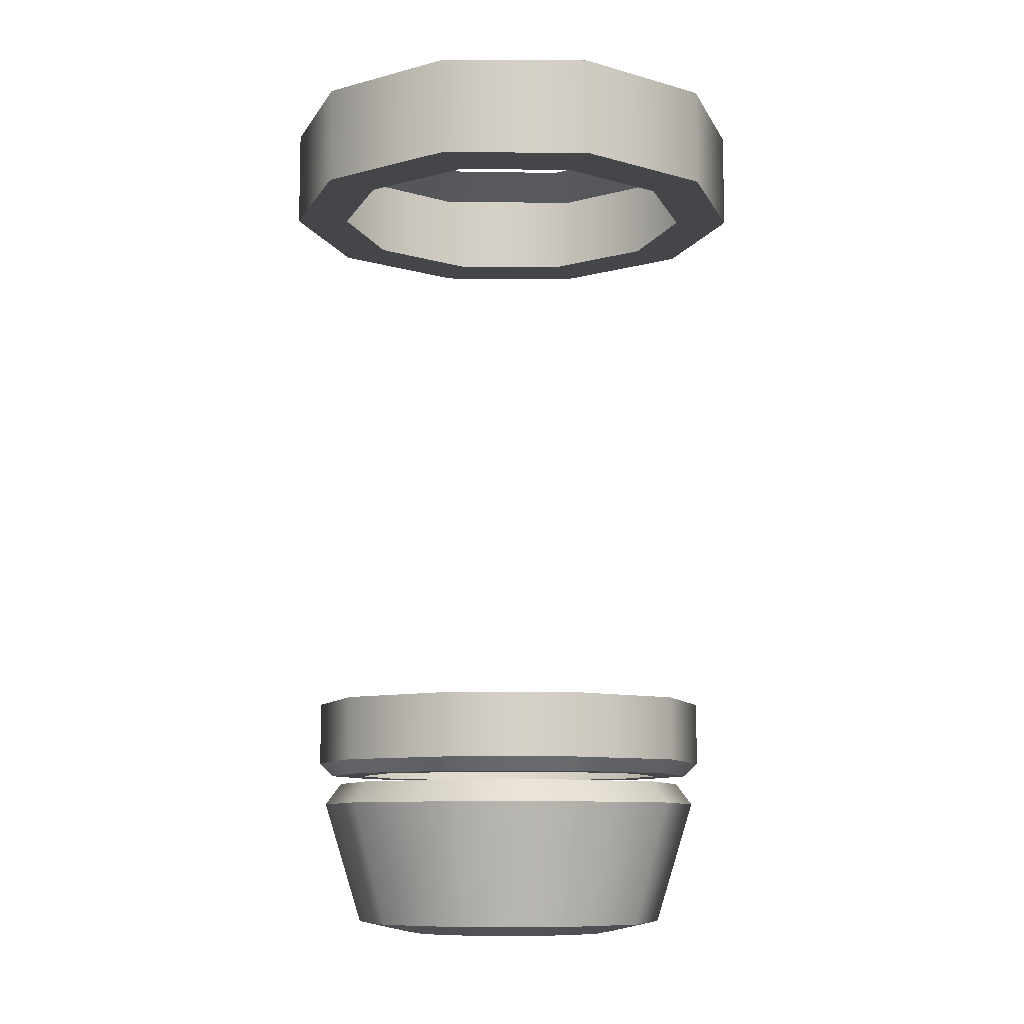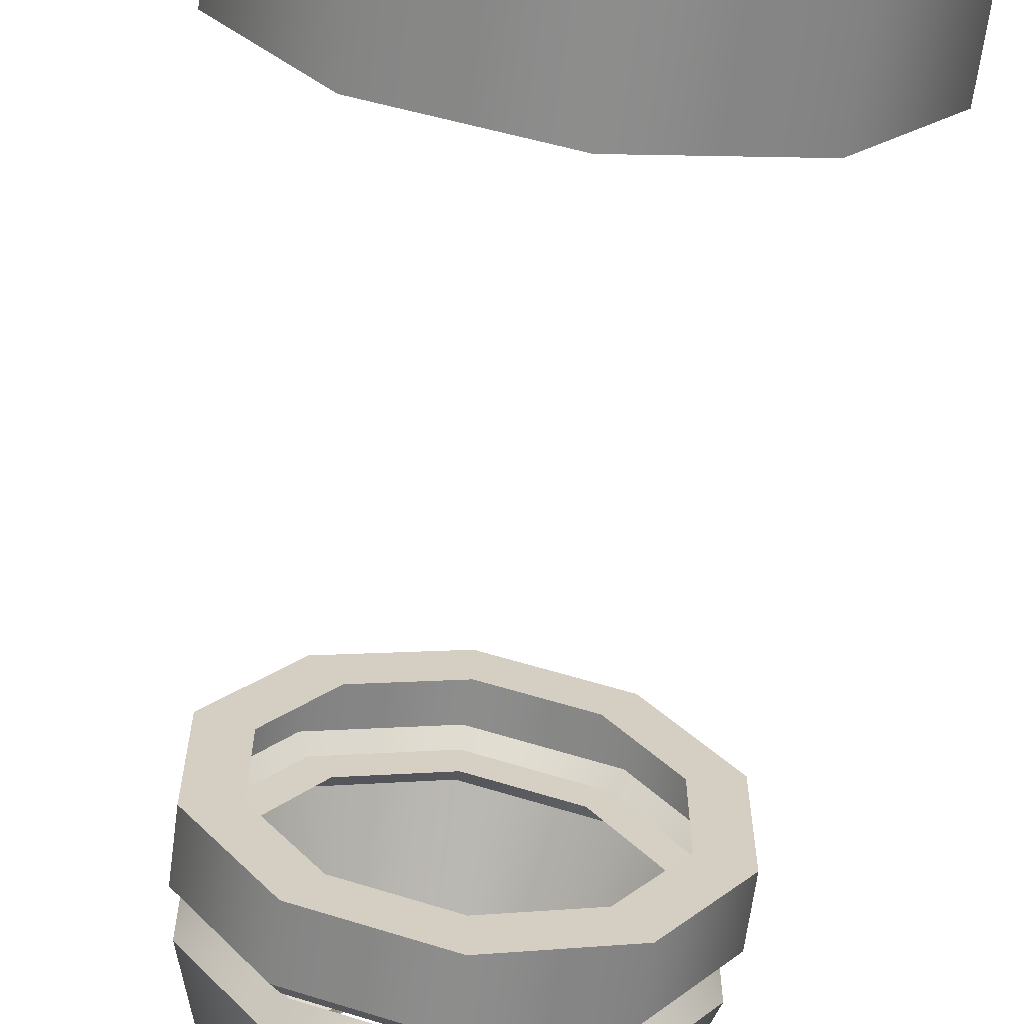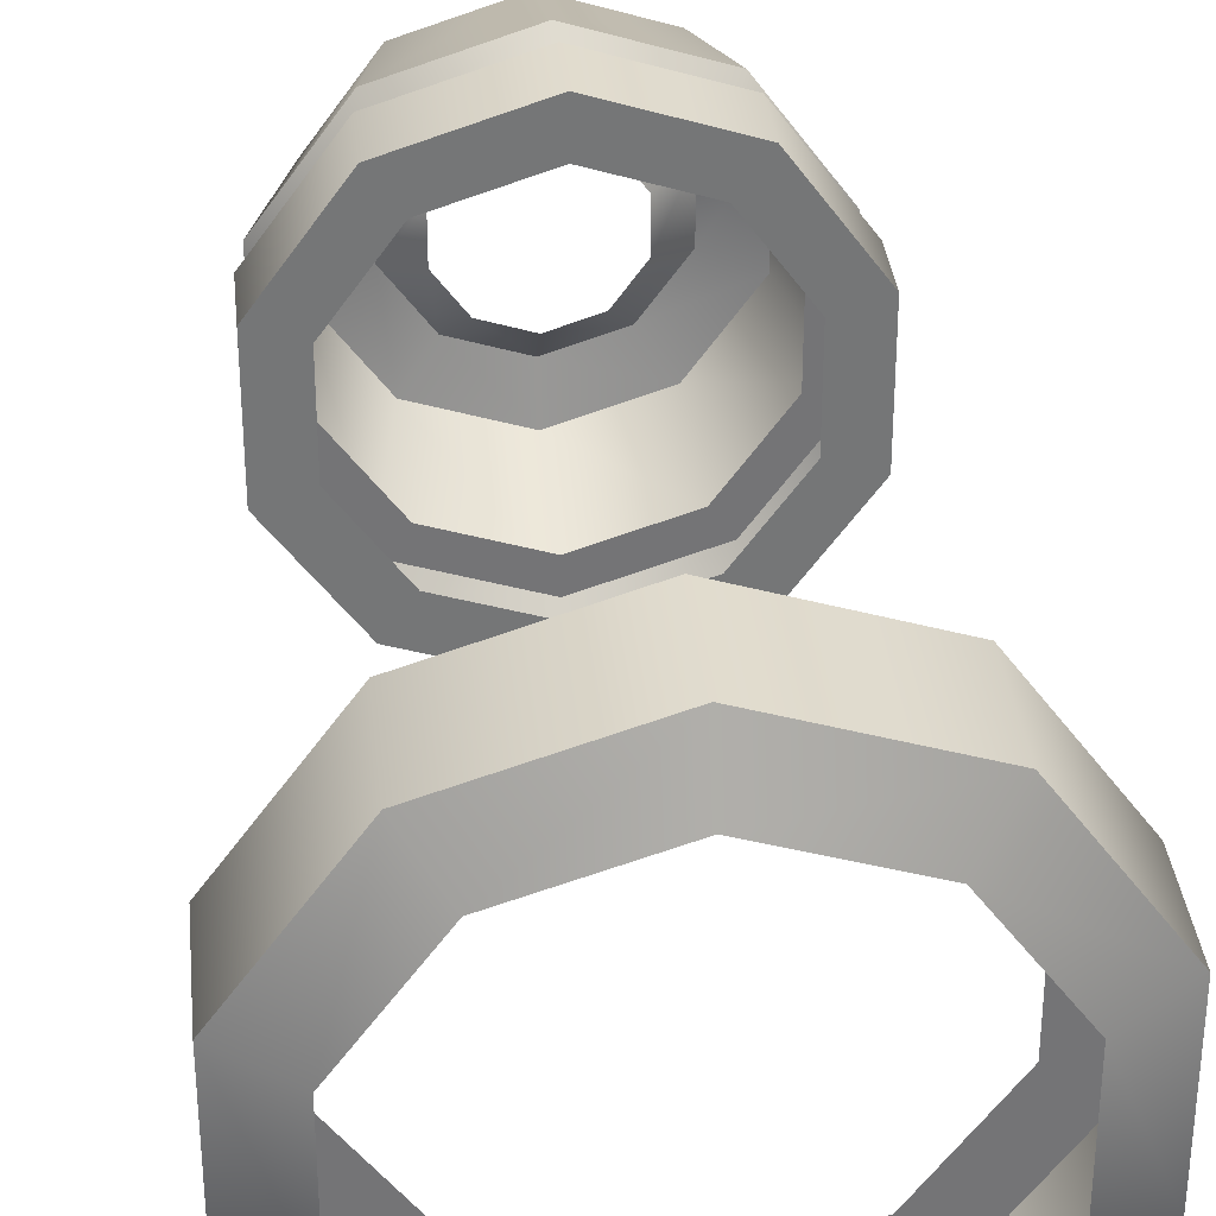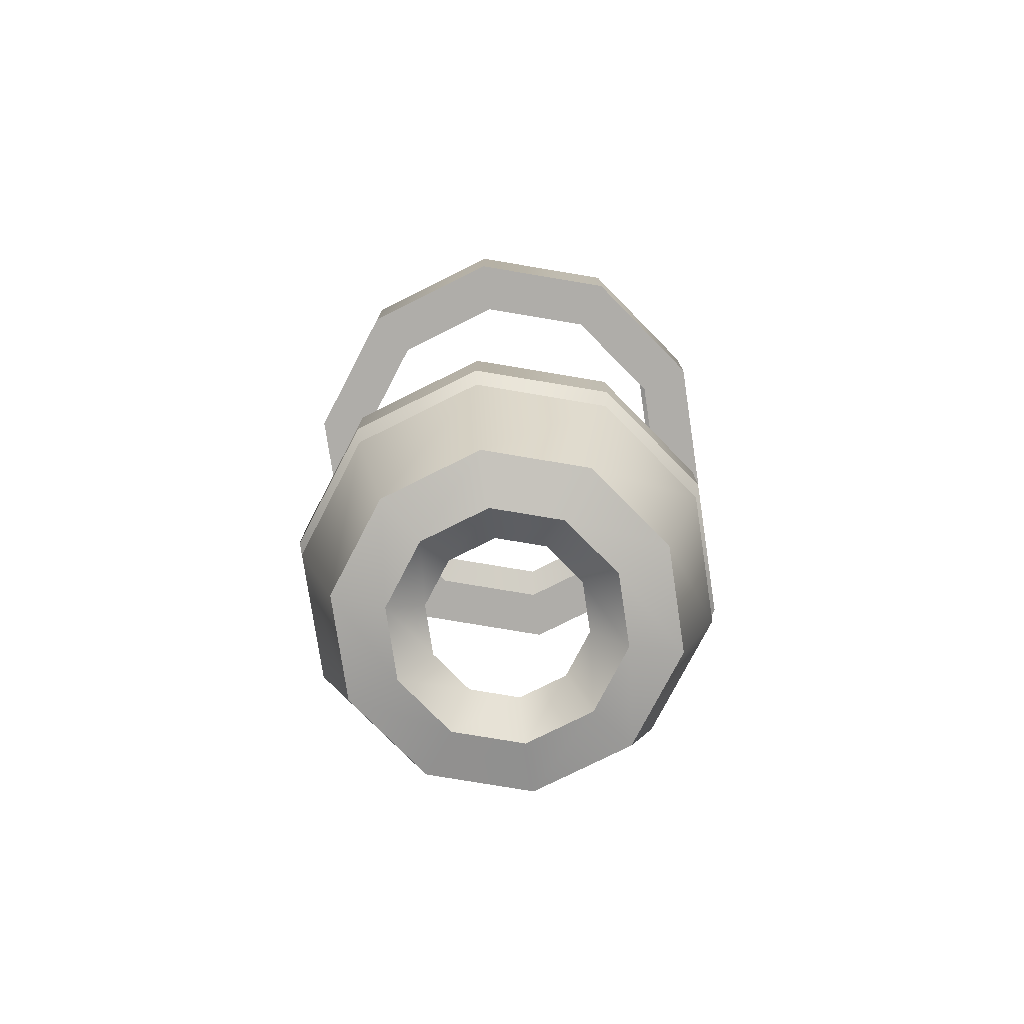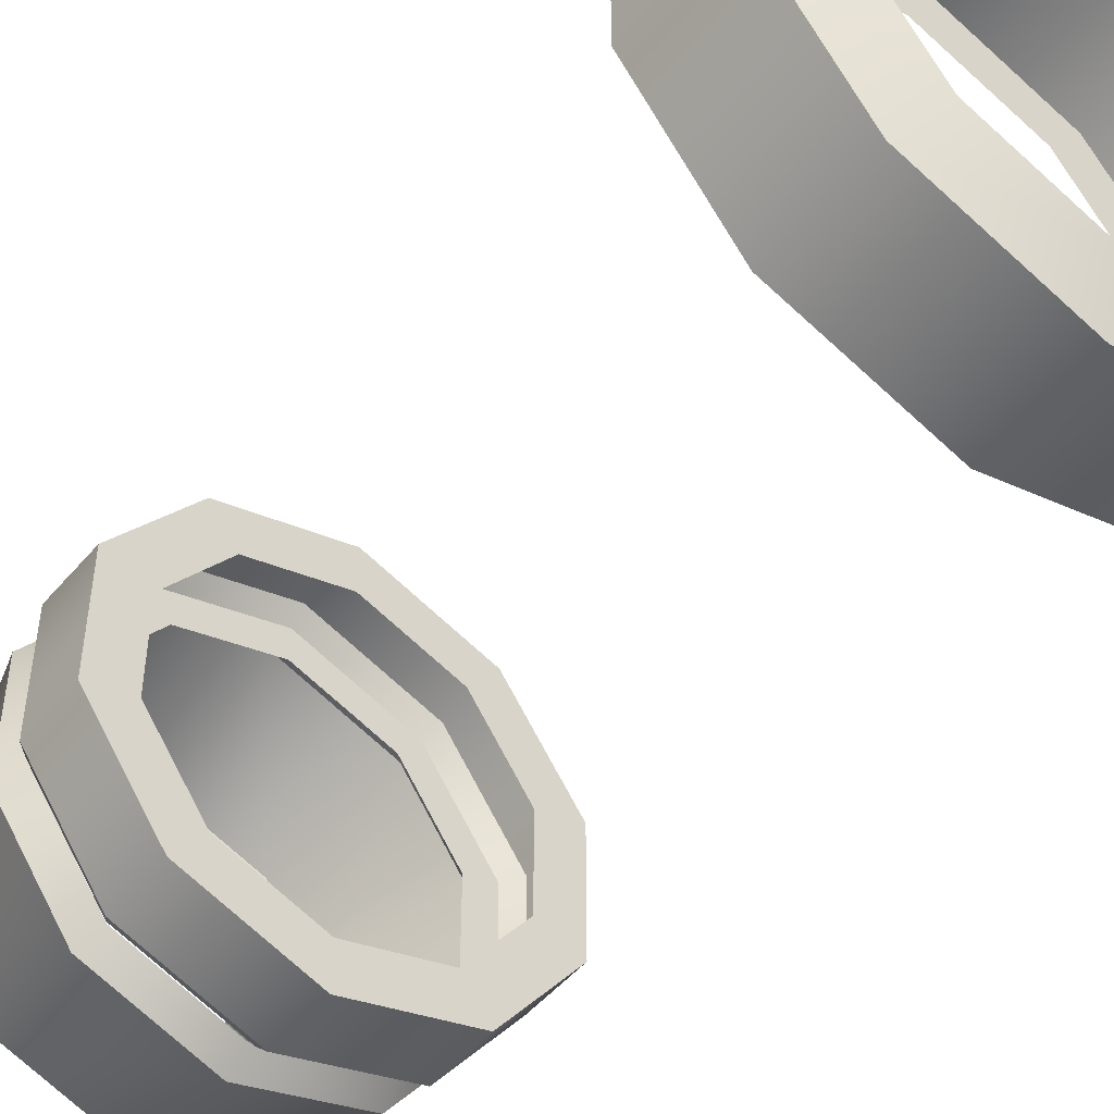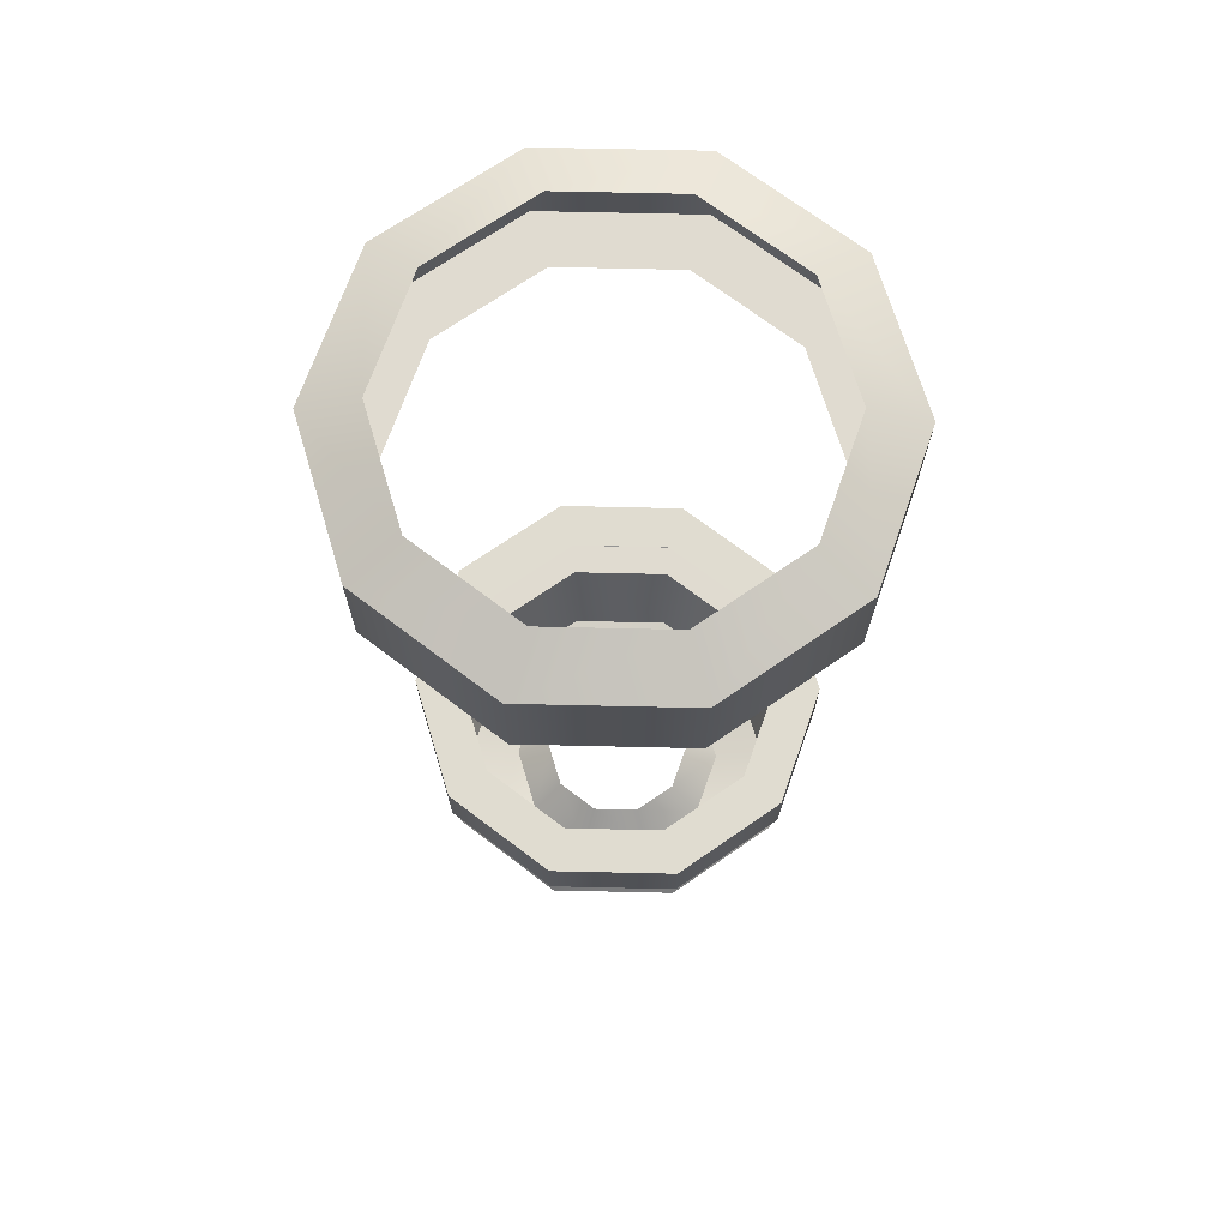
<metadata>
{"format":"obj","ext":"obj","renderer":"f3d","projection":"perspective","resolution":1024,"background":"white","views":[{"elev":-9.4,"azim":-126.8,"up":"+Z"},{"elev":-64.5,"azim":-7.6,"up":"+Y"},{"elev":33.9,"azim":-5.9,"up":"+Y"},{"elev":-77.3,"azim":-63.5,"up":"+Z"},{"elev":-49.9,"azim":-38.5,"up":"+Y"},{"elev":69.8,"azim":55.3,"up":"+Z"}]}
</metadata>
<code>
g CryoTurret_CustomizePart_3_1
v 8.494 59.64 -86.59
v 5.836 63.31 -82.75
v 0.0007782 61.41 -82.75
v 0.0007782 56.88 -86.59
v 13.74 66.87 -86.59
v 9.441 68.27 -82.75
v 13.74 75.8 -86.59
v 9.441 74.4 -82.75
v 8.494 83.03 -86.59
v 5.836 79.37 -82.75
v 0.0007782 85.79 -86.59
v 0.0007782 81.26 -82.75
v -8.495 83.03 -86.59
v -5.835 79.37 -82.75
v -13.74 75.8 -86.59
v -9.44 74.4 -82.75
v -13.74 66.87 -86.59
v -9.44 68.27 -82.75
v -8.495 59.64 -86.59
v -5.835 63.31 -82.75
v 12.38 54.29 -85.16
v 8.494 59.64 -86.59
v 0.0007782 56.88 -86.59
v 0.0007782 50.27 -85.16
v 20.04 64.83 -85.16
v 13.74 66.87 -86.59
v 20.04 77.85 -85.16
v 13.74 75.8 -86.59
v 12.38 88.38 -85.16
v 8.494 83.03 -86.59
v 0.0007782 92.41 -85.16
v 0.0007782 85.79 -86.59
v -12.39 88.38 -85.16
v -8.495 83.03 -86.59
v -20.04 77.85 -85.16
v -13.74 75.8 -86.59
v -20.04 64.83 -85.16
v -13.74 66.87 -86.59
v -12.39 54.29 -85.16
v -8.495 59.64 -86.59
v 22.81 63.92 -65.97
v 24.85 63.26 -68.83
v 15.36 50.19 -68.83
v 14.1 51.93 -65.97
v 0.0007782 45.21 -68.83
v 0.0007782 47.35 -65.97
v 22.81 78.75 -65.97
v 24.85 79.41 -68.83
v 14.1 90.74 -65.97
v 15.36 92.47 -68.83
v 0.0007782 95.32 -65.97
v 0.0007782 97.47 -68.83
v -14.1 90.74 -65.96
v -15.36 92.47 -68.83
v -22.81 78.75 -65.96
v -24.85 79.41 -68.83
v -22.81 63.92 -65.96
v -24.85 63.26 -68.83
v -14.1 51.93 -65.97
v -15.36 50.19 -68.83
v 0.0007782 47.35 -65.97
v 0.0007782 45.21 -68.83
v 0.0007782 50.27 -85.16
v 0.0007782 45.21 -68.83
v 15.36 50.19 -68.83
v 12.38 54.29 -85.16
v 24.85 63.26 -68.83
v 20.04 64.83 -85.16
v 24.85 79.41 -68.83
v 20.04 77.85 -85.16
v 15.36 92.47 -68.83
v 12.38 88.38 -85.16
v 0.0007782 97.47 -68.83
v 0.0007782 92.41 -85.16
v -15.36 92.47 -68.83
v -12.39 88.38 -85.16
v -24.85 79.41 -68.83
v -20.04 77.85 -85.16
v -24.85 63.26 -68.83
v -20.04 64.83 -85.16
v -15.36 50.19 -68.83
v -12.39 54.29 -85.16
v 0.0007782 45.21 -68.83
v 0.0007782 50.27 -85.16
v 15.88 49.48 -54.66
v 0.0007782 44.32 -54.66
v 0.0007782 50.39 -54.66
v 12.31 54.39 -54.66
v 25.7 62.99 -54.66
v 19.92 64.86 -54.66
v 25.7 79.69 -54.66
v 19.92 77.81 -54.66
v 15.88 93.2 -54.66
v 12.31 88.28 -54.66
v 0.0007782 98.36 -54.66
v 0.0007782 92.28 -54.66
v -15.88 93.2 -54.66
v -12.31 88.28 -54.66
v -25.7 79.69 -54.66
v -19.92 77.81 -54.66
v -25.7 62.99 -54.66
v -19.92 64.86 -54.66
v -15.88 49.48 -54.66
v -12.31 54.39 -54.66
v 0.0007782 44.32 -63.06
v 15.88 49.48 -63.06
v 14.81 50.95 -64.86
v 0.0007782 46.14 -64.86
v 25.7 62.99 -63.06
v 23.96 63.55 -64.86
v 25.7 79.69 -63.06
v 23.96 79.12 -64.86
v 15.88 93.2 -63.06
v 14.81 91.72 -64.86
v 0.0007782 98.36 -63.06
v 0.0007782 96.53 -64.86
v -15.88 93.2 -63.06
v -14.81 91.72 -64.86
v -25.7 79.69 -63.06
v -23.96 79.12 -64.86
v -25.7 62.99 -63.06
v -23.96 63.55 -64.86
v -15.88 49.48 -63.06
v -14.81 50.95 -64.86
v 0.0007782 44.32 -63.06
v 0.0007782 44.32 -54.66
v 15.88 49.48 -54.66
v 15.88 49.48 -63.06
v 25.7 62.99 -54.66
v 25.7 62.99 -63.06
v 25.7 79.69 -54.66
v 25.7 79.69 -63.06
v 15.88 93.2 -54.66
v 15.88 93.2 -63.06
v 0.0007782 98.36 -54.66
v 0.0007782 98.36 -63.06
v -15.88 93.2 -54.66
v -15.88 93.2 -63.06
v -25.7 79.69 -54.66
v -25.7 79.69 -63.06
v -25.7 62.99 -54.66
v -25.7 62.99 -63.06
v -15.88 49.48 -54.66
v -15.88 49.48 -63.06
v 0.0007782 44.32 -54.66
v 0.0007782 44.32 -63.06
v 0.0007782 50.39 -64.86
v 0.0007782 46.14 -64.86
v 14.81 50.95 -64.86
v 12.31 54.39 -64.86
v 23.96 63.55 -64.86
v 19.92 64.86 -64.86
v 23.96 79.12 -64.86
v 19.92 77.81 -64.86
v 14.81 91.72 -64.86
v 12.31 88.28 -64.86
v 0.0007782 96.53 -64.86
v 0.0007782 92.28 -64.86
v -14.81 91.72 -64.86
v -12.31 88.28 -64.86
v -23.96 79.12 -64.86
v -19.92 77.81 -64.86
v -23.96 63.55 -64.86
v -19.92 64.86 -64.86
v -14.81 50.95 -64.86
v -12.31 54.39 -64.86
v 18.79 44.9 17.77
v 30.4 60.88 17.77
v 23.57 63.1 17.77
v 14.57 50.71 17.77
v 30.4 80.64 17.77
v 23.57 78.42 17.77
v 18.79 96.63 17.77
v 14.57 90.81 17.77
v 0.0007782 102.7 17.77
v 0.0007782 95.55 17.77
v -18.79 96.63 17.77
v -14.57 90.81 17.77
v -30.4 80.64 17.77
v -23.57 78.42 17.77
v -30.4 60.88 17.77
v -23.57 63.1 17.77
v -18.79 44.9 17.77
v -14.57 50.71 17.77
v 0.0007782 38.79 17.77
v 0.0007782 45.98 17.77
v 18.79 44.9 30.92
v 14.57 50.71 33.76
v 23.57 63.1 33.76
v 30.4 60.88 30.92
v 0.0007782 38.79 30.92
v 0.0007782 45.98 33.76
v 14.57 50.71 33.76
v 18.79 44.9 30.92
v 23.57 78.42 33.76
v 30.4 80.64 30.92
v 14.57 90.81 33.76
v 18.79 96.63 30.92
v 0.0007782 95.55 33.76
v 0.0007782 102.7 30.92
v 0.0007782 102.7 30.92
v 0.0007782 95.55 33.76
v -14.57 90.81 33.76
v -18.79 96.63 30.92
v -18.79 96.63 30.92
v -14.57 90.81 33.76
v -23.57 78.42 33.76
v -30.4 80.64 30.92
v -23.57 63.1 33.76
v -30.4 60.88 30.92
v -14.57 50.71 33.76
v -18.79 44.9 30.92
v 0.0007782 45.98 33.76
v 0.0007782 38.79 30.92
v 0.0007782 38.79 17.77
v 0.0007782 38.79 30.92
v 18.79 44.9 30.92
v 18.79 44.9 17.77
v 30.4 60.88 30.92
v 30.4 60.88 17.77
v 18.79 44.9 17.77
v 18.79 44.9 30.92
v 30.4 80.64 30.92
v 30.4 80.64 17.77
v 18.79 96.63 30.92
v 18.79 96.63 17.77
v 0.0007782 102.7 30.92
v 0.0007782 102.7 17.77
v -18.79 96.63 30.92
v -18.79 96.63 17.77
v -30.4 80.64 30.92
v -30.4 80.64 17.77
v -30.4 60.88 30.92
v -30.4 60.88 17.77
v -18.79 44.9 30.92
v -18.79 44.9 17.77
v 0.0007782 38.79 30.92
v 0.0007782 38.79 17.77
v -18.79 44.9 17.77
v -18.79 44.9 30.92
g CryoTurret_CustomizePart_3_1_0
f 3 2 1
f 4 3 1
f 2 6 5
f 1 2 5
f 6 8 7
f 5 6 7
f 8 10 9
f 7 8 9
f 10 12 11
f 9 10 11
f 12 14 13
f 11 12 13
f 14 16 15
f 13 14 15
f 16 18 17
f 15 16 17
f 18 20 19
f 17 18 19
f 20 3 4
f 19 20 4
f 23 22 21
f 24 23 21
f 22 26 25
f 21 22 25
f 26 28 27
f 25 26 27
f 28 30 29
f 27 28 29
f 30 32 31
f 29 30 31
f 32 34 33
f 31 32 33
f 34 36 35
f 33 34 35
f 36 38 37
f 35 36 37
f 38 40 39
f 37 38 39
f 40 23 24
f 39 40 24
f 43 42 41
f 44 43 41
f 46 45 43
f 44 46 43
f 42 48 47
f 41 42 47
f 48 50 49
f 47 48 49
f 50 52 51
f 49 50 51
f 52 54 53
f 51 52 53
f 54 56 55
f 53 54 55
f 56 58 57
f 55 56 57
f 58 60 59
f 57 58 59
f 60 62 61
f 59 60 61
f 65 64 63
f 66 65 63
f 66 68 67
f 65 66 67
f 68 70 69
f 67 68 69
f 70 72 71
f 69 70 71
f 72 74 73
f 71 72 73
f 74 76 75
f 73 74 75
f 76 78 77
f 75 76 77
f 78 80 79
f 77 78 79
f 80 82 81
f 79 80 81
f 82 84 83
f 81 82 83
f 87 86 85
f 88 87 85
f 88 85 89
f 90 88 89
f 90 89 91
f 92 90 91
f 92 91 93
f 94 92 93
f 94 93 95
f 96 94 95
f 96 95 97
f 98 96 97
f 98 97 99
f 100 98 99
f 100 99 101
f 102 100 101
f 102 101 103
f 104 102 103
f 104 103 86
f 87 104 86
f 107 106 105
f 108 107 105
f 110 109 106
f 107 110 106
f 112 111 109
f 110 112 109
f 114 113 111
f 112 114 111
f 116 115 113
f 114 116 113
f 118 117 115
f 116 118 115
f 120 119 117
f 118 120 117
f 122 121 119
f 120 122 119
f 124 123 121
f 122 124 121
f 108 105 123
f 124 108 123
f 127 126 125
f 128 127 125
f 128 130 129
f 127 128 129
f 130 132 131
f 129 130 131
f 132 134 133
f 131 132 133
f 134 136 135
f 133 134 135
f 136 138 137
f 135 136 137
f 138 140 139
f 137 138 139
f 140 142 141
f 139 140 141
f 142 144 143
f 141 142 143
f 144 146 145
f 143 144 145
f 149 148 147
f 150 149 147
f 150 152 151
f 149 150 151
f 152 154 153
f 151 152 153
f 154 156 155
f 153 154 155
f 156 158 157
f 155 156 157
f 158 160 159
f 157 158 159
f 160 162 161
f 159 160 161
f 162 164 163
f 161 162 163
f 164 166 165
f 163 164 165
f 166 147 148
f 165 166 148
f 169 168 167
f 170 169 167
f 172 171 168
f 169 172 168
f 174 173 171
f 172 174 171
f 176 175 173
f 174 176 173
f 178 177 175
f 176 178 175
f 180 179 177
f 178 180 177
f 182 181 179
f 180 182 179
f 184 183 181
f 182 184 181
f 186 185 183
f 184 186 183
f 170 167 185
f 186 170 185
f 189 188 187
f 190 189 187
f 193 192 191
f 194 193 191
f 195 189 190
f 196 195 190
f 197 195 196
f 198 197 196
f 199 197 198
f 200 199 198
f 203 202 201
f 204 203 201
f 207 206 205
f 208 207 205
f 209 207 208
f 210 209 208
f 211 209 210
f 212 211 210
f 213 211 212
f 214 213 212
f 217 216 215
f 218 217 215
f 221 220 219
f 222 221 219
f 220 224 223
f 219 220 223
f 224 226 225
f 223 224 225
f 226 228 227
f 225 226 227
f 228 230 229
f 227 228 229
f 230 232 231
f 229 230 231
f 232 234 233
f 231 232 233
f 234 236 235
f 233 234 235
f 239 238 237
f 240 239 237

</code>
